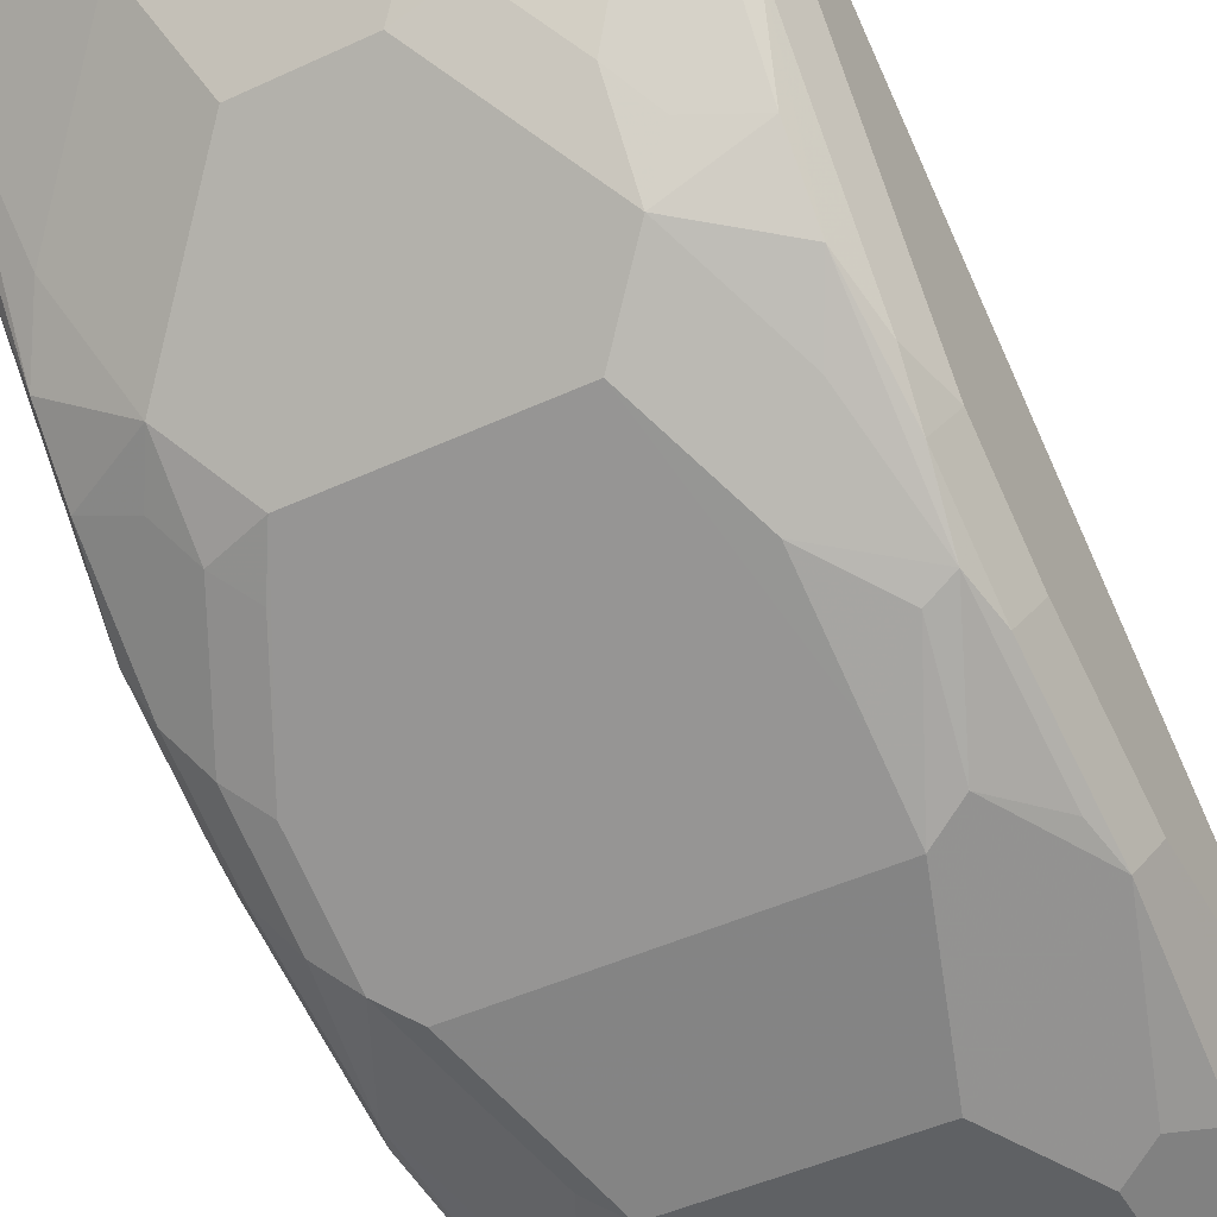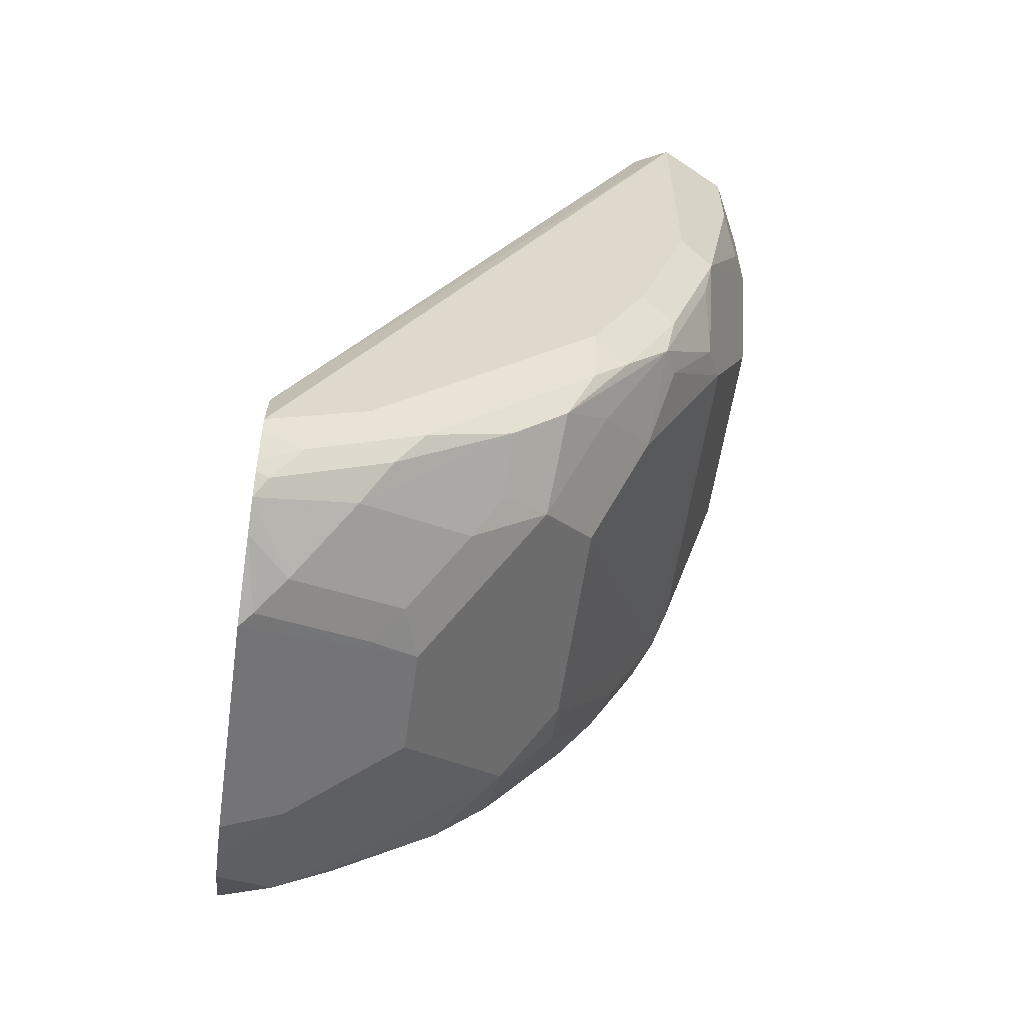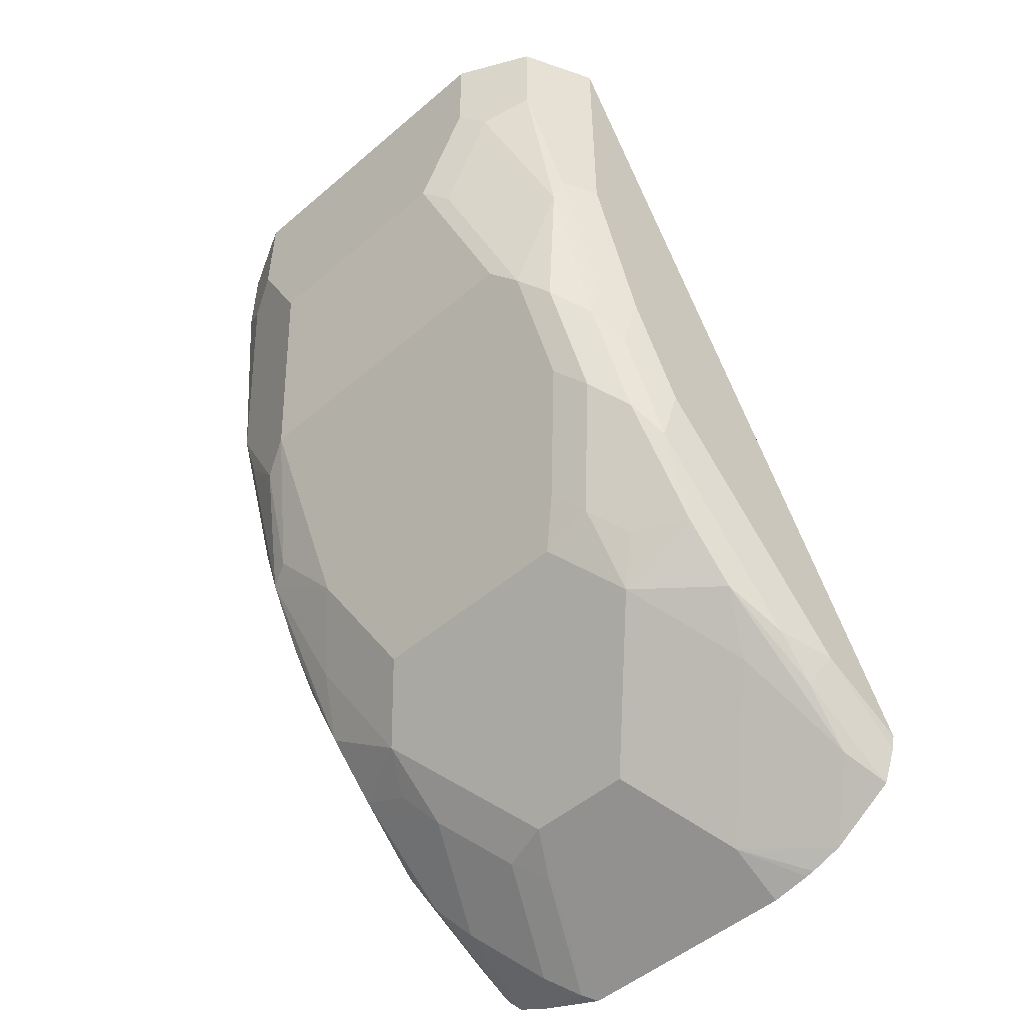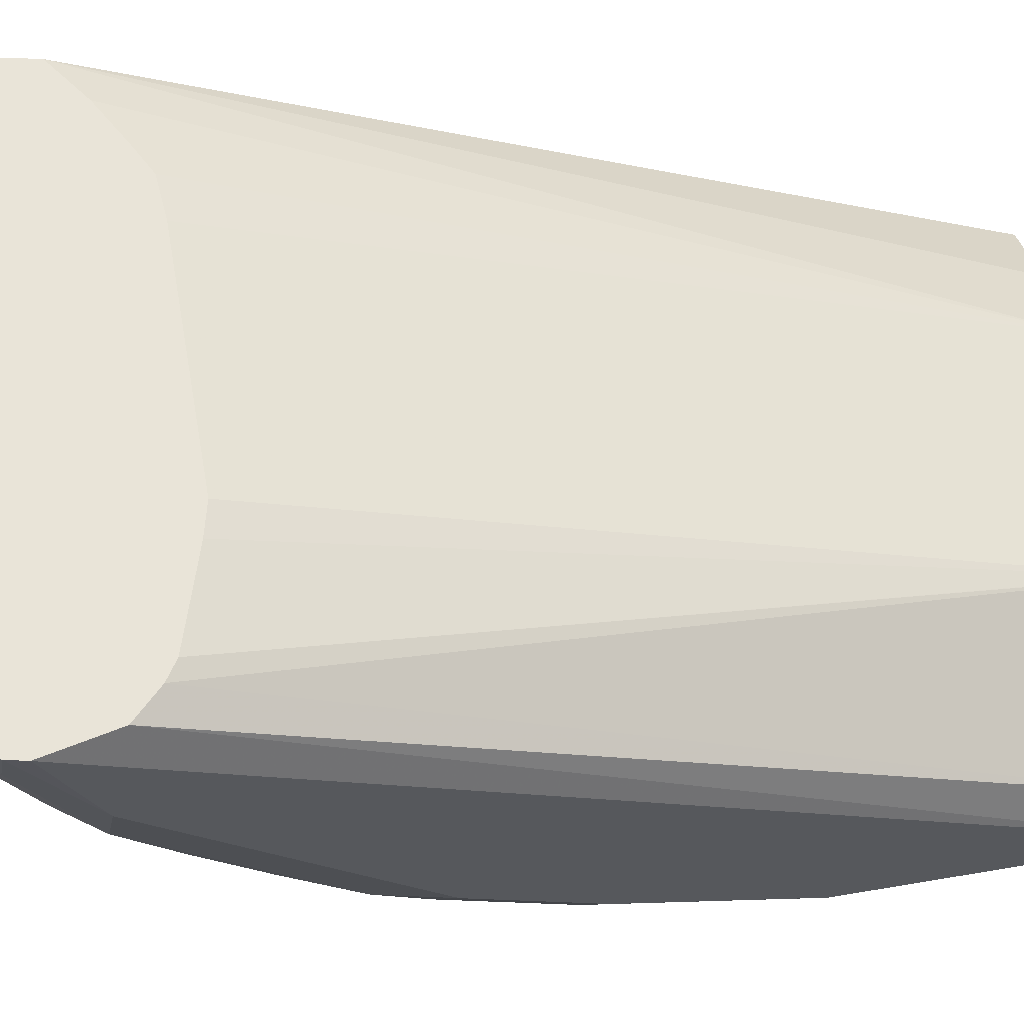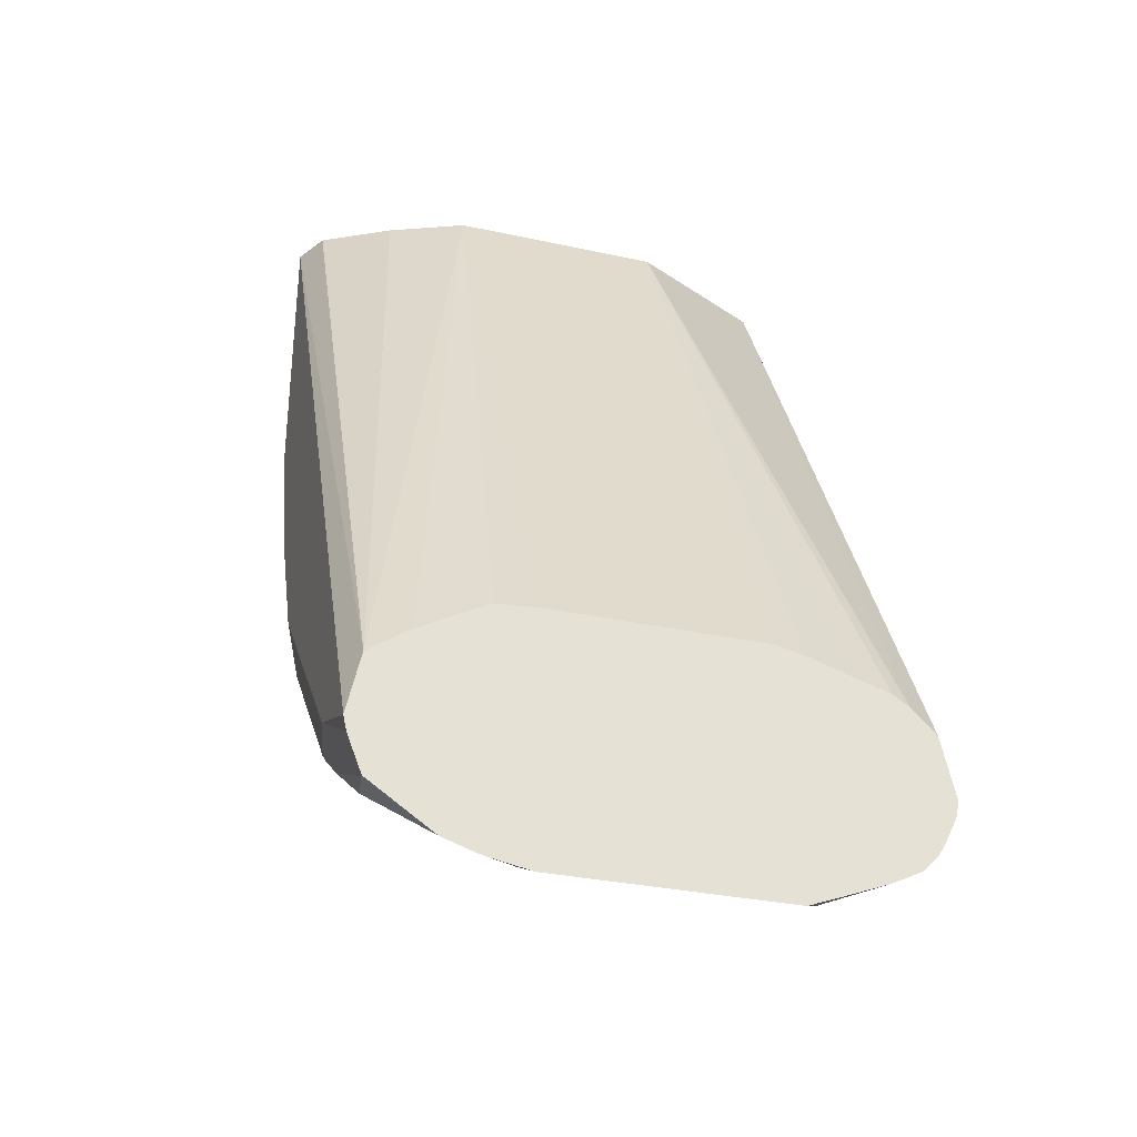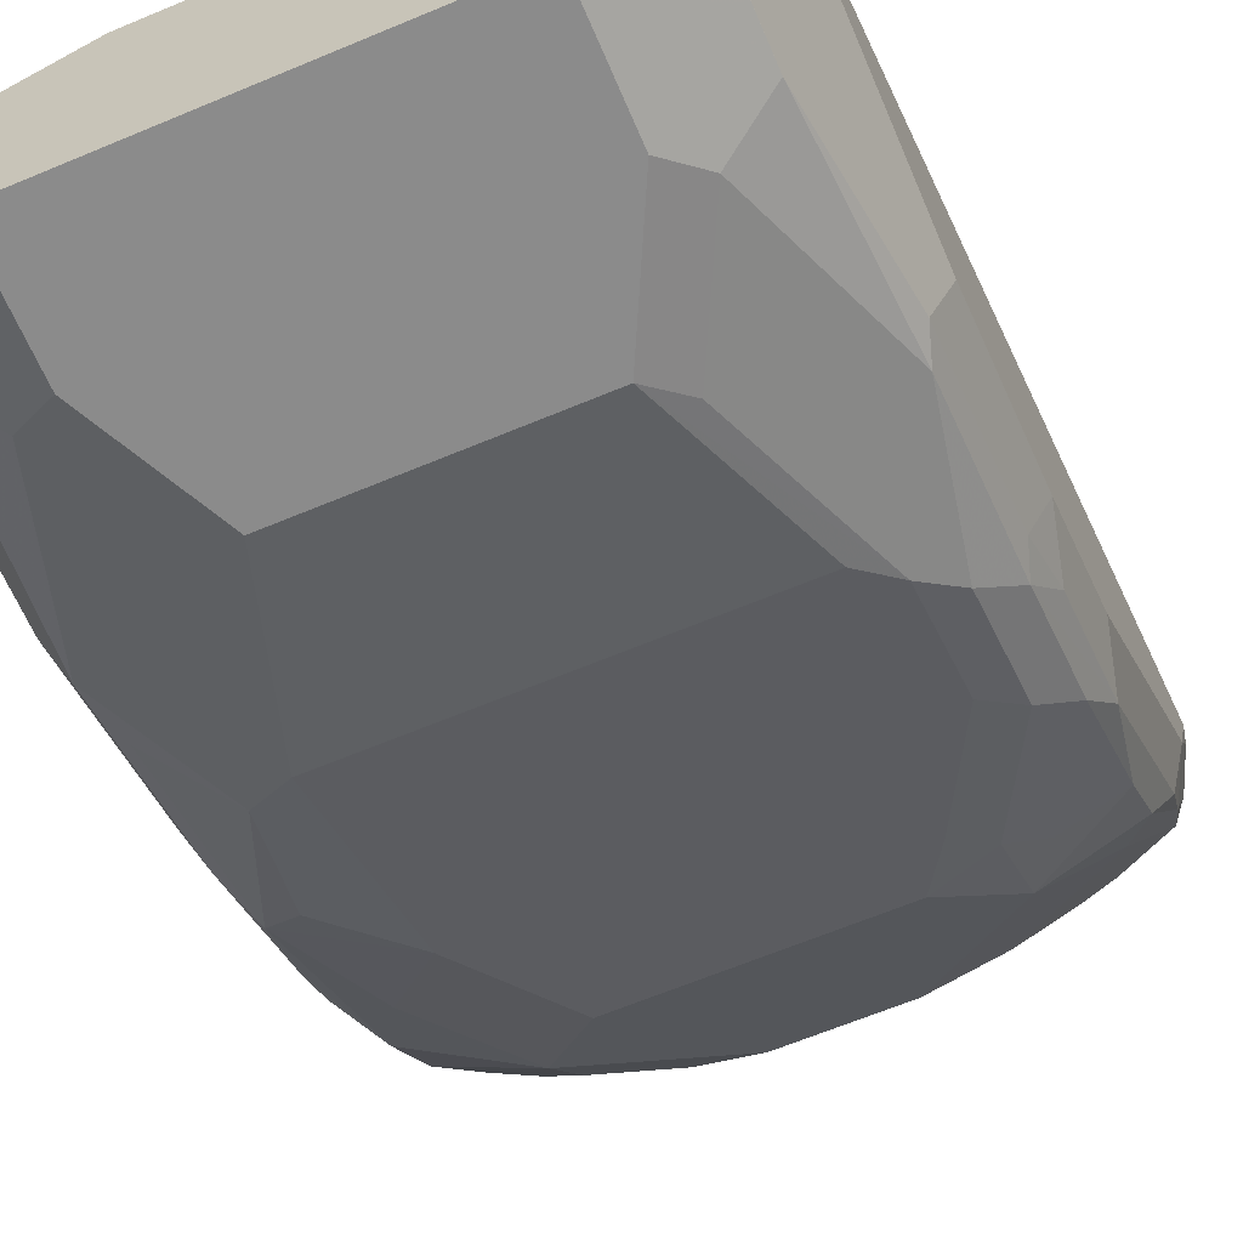
<metadata>
{"format":"obj","ext":"obj","renderer":"f3d","projection":"perspective","resolution":1024,"background":"white","views":[{"elev":-46.5,"azim":27.8,"up":"+Z"},{"elev":-58.6,"azim":81.8,"up":"+Y"},{"elev":-50.8,"azim":-137.1,"up":"+Y"},{"elev":59.8,"azim":80.0,"up":"+Z"},{"elev":-31.5,"azim":-17.2,"up":"+Y"},{"elev":-63.8,"azim":-157.0,"up":"+Z"}]}
</metadata>
<code>
v 0.09716 0.1747 -0.8161
v 0.09716 0.07771 -0.8161
v 0.08752 0.1747 -0.8354
v 0.09068 0.1747 -0.8032
v 0.09229 -0.08943 -0.666
v 0.09716 -0.1113 -0.666
v 0.09716 0.01942 -0.7967
v 0.09068 0.07124 -0.8291
v 0.08419 0.1425 -0.842
v 0.08419 0.1747 -0.842
v 0.07772 0.1747 -0.7967
v 0.0835 -0.08064 -0.666
v 0.09583 -0.1172 -0.666
v 0.09716 -0.09715 -0.6996
v 0.09068 0.01295 -0.8097
v 0.09716 -0.0194 -0.7773
v 0.08744 0.05341 -0.8259
v 0.07124 0.03238 -0.8291
v 0.03886 0.09714 -0.855
v 0.05828 0.136 -0.855
v 0.07124 0.1295 -0.8485
v 0.07757 0.1747 -0.8454
v 0.03888 0.1747 -0.7773
v 0.07772 -0.07689 -0.666
v 0.09229 -0.119 -0.6801
v 0.09111 -0.1267 -0.666
v 0.09229 -0.09959 -0.719
v 0.09716 -0.03886 -0.7579
v 0.09068 -0.02588 -0.7902
v 0.08744 -0.004846 -0.8064
v 0.09229 -0.04127 -0.7773
v 0.05828 0.03885 -0.8356
v 0.07772 -0.002409 -0.8113
v -0.03886 0.09714 -0.855
v 0.05828 0.1747 -0.855
v 0.03869 0.1747 -0.7773
v 0.06357 -0.0724 -0.666
v 0.08744 -0.1311 -0.6704
v 0.08891 -0.1304 -0.666
v 0.08744 -0.1117 -0.7093
v 0.08744 -0.08256 -0.7481
v 0.08744 -0.06314 -0.7676
v 0.09229 -0.0607 -0.7579
v 0.07772 -0.04534 -0.7838
v 0.05828 -0.02588 -0.8032
v 0.05828 0.01295 -0.8226
v -0.068 0.02914 -0.8307
v -0.05828 0.03885 -0.8356
v -0.05828 0.136 -0.855
v -0.04858 0.08743 -0.8502
v -0.05828 0.1747 -0.855
v -0.01942 0.1747 -0.7773
v 0.03886 -0.06535 -0.666
v 0.04892 -0.06782 -0.666
v 0.08301 -0.1367 -0.666
v 0.07772 -0.1239 -0.6996
v 0.05828 -0.1044 -0.7384
v 0.068 -0.09228 -0.7481
v 0.05828 -0.0842 -0.7643
v 0.03886 -0.06477 -0.7838
v -0.07772 0.01942 -0.8234
v -0.08744 0.068 -0.8307
v -0.03886 -0.06477 -0.7838
v -0.068 -0.009688 -0.8113
v -0.068 0.1263 -0.8502
v -0.07135 0.1747 -0.8485
v -0.0584 0.1747 -0.855
v -0.03882 0.1747 -0.7773
v -0.03886 -0.06535 -0.666
v 0.07243 -0.142 -0.666
v 0.05828 -0.1433 -0.6801
v 0.03886 -0.1239 -0.719
v 0.03886 -0.1036 -0.7449
v -0.08744 0.009742 -0.8113
v -0.07772 -0.0194 -0.804
v -0.09068 0.01942 -0.8097
v -0.09068 0.07771 -0.8291
v -0.08419 0.136 -0.842
v -0.05828 -0.0842 -0.7643
v -0.05828 -0.05829 -0.7846
v -0.04858 -0.04858 -0.7918
v -0.08419 0.1747 -0.842
v -0.06602 0.1747 -0.789
v -0.09229 -0.08943 -0.666
v -0.07772 -0.07939 -0.666
v -0.06357 -0.07176 -0.666
v -0.05828 -0.0691 -0.666
v -0.05299 -0.06647 -0.666
v 0.05299 -0.1495 -0.666
v 0.04858 -0.1506 -0.6704
v 0.02914 -0.1311 -0.7093
v 0.01942 -0.1231 -0.7255
v -0.08744 -0.02912 -0.7918
v -0.09229 -0.03886 -0.7797
v -0.09229 2.729e-05 -0.7991
v -0.08744 -0.06801 -0.7627
v -0.09716 0.01942 -0.7967
v -0.09716 0.07771 -0.8161
v -0.08425 0.1747 -0.842
v -0.03886 -0.1036 -0.7449
v -0.07772 -0.1036 -0.7255
v -0.08744 -0.08744 -0.7433
v -0.068 -0.06801 -0.7724
v -0.09068 0.1747 -0.8032
v -0.09362 -0.09539 -0.666
v -0.09716 0.1747 -0.8161
v 0.04415 -0.1528 -0.666
v 0.03886 -0.1425 -0.6866
v -0.01942 -0.1231 -0.7255
v -0.09229 -0.05829 -0.7603
v -0.09716 -0.03886 -0.7579
v -0.09716 -0.0194 -0.7773
v -0.09073 0.1747 -0.829
v -0.03886 -0.1425 -0.6866
v -0.08744 -0.1263 -0.685
v -0.08744 -0.1069 -0.7142
v -0.09068 -0.1101 -0.706
v -0.09229 -0.09715 -0.7214
v -0.09229 -0.07772 -0.7409
v -0.09716 -0.1113 -0.666
v -0.03886 -0.1528 -0.666
v -0.09716 -0.09715 -0.6996
v -0.05301 -0.1502 -0.666
v -0.056 -0.1494 -0.666
v -0.06766 -0.1456 -0.666
v -0.09075 -0.1299 -0.666
v -0.09068 -0.1295 -0.6672
v -0.09598 -0.1166 -0.666
v -0.09185 -0.1272 -0.666
f 66 78 82
f 65 78 66
f 64 80 75
f 63 81 64
f 64 81 80
f 63 80 81
f 75 80 96
f 62 78 65
f 62 77 78
f 62 76 77
f 62 74 76
f 68 83 84
f 63 79 80
f 68 84 85
f 74 94 95
f 68 86 87
f 68 87 88
f 68 88 69
f 70 89 90
f 70 90 71
f 71 90 72
f 72 90 91
f 72 91 92
f 72 92 73
f 74 75 93
f 74 93 94
f 74 95 76
f 61 75 74
f 68 85 86
f 61 74 62
f 44 60 45
f 59 79 63
f 75 96 93
f 41 59 42
f 42 59 44
f 44 59 60
f 45 60 46
f 46 60 47
f 47 61 62
f 47 62 50
f 47 60 63
f 47 63 64
f 47 64 75
f 47 75 61
f 49 65 66
f 59 63 60
f 49 66 67
f 50 62 65
f 52 68 69
f 55 70 71
f 55 71 56
f 56 72 57
f 56 71 72
f 57 59 58
f 57 72 73
f 57 73 59
f 59 73 92
f 59 92 109
f 59 109 100
f 59 100 79
f 49 67 51
f 76 95 97
f 117 127 122
f 76 98 77
f 100 109 114
f 100 114 101
f 101 114 115
f 101 115 116
f 101 116 102
f 102 116 117
f 102 117 118
f 102 118 119
f 102 119 110
f 105 106 120
f 109 121 114
f 110 119 111
f 111 119 122
f 98 106 113
f 114 121 123
f 114 124 125
f 114 125 115
f 115 125 126
f 115 126 127
f 115 127 117
f 115 117 116
f 41 58 59
f 117 122 118
f 118 122 119
f 120 122 128
f 122 127 129
f 122 129 128
f 126 129 127
f 114 123 124
f 97 106 98
f 97 120 106
f 97 122 120
f 77 98 113
f 77 113 99
f 77 99 78
f 78 99 82
f 79 100 101
f 79 101 102
f 79 102 96
f 79 96 103
f 79 103 80
f 80 103 96
f 83 104 84
f 84 104 106
f 84 106 105
f 89 107 90
f 90 107 108
f 90 108 92
f 90 92 91
f 92 108 107
f 92 107 121
f 92 121 109
f 93 96 94
f 94 96 102
f 94 102 110
f 94 110 111
f 94 111 112
f 94 112 97
f 94 97 95
f 97 112 111
f 97 111 122
f 76 97 98
f 41 57 58
f 25 38 40
f 40 56 41
f 4 12 5
f 5 12 24
f 41 56 57
f 5 37 54
f 5 54 53
f 5 53 69
f 5 69 88
f 5 88 87
f 5 87 86
f 5 86 85
f 5 85 84
f 5 84 105
f 5 105 120
f 4 11 12
f 5 120 128
f 5 129 126
f 5 126 125
f 5 125 124
f 5 124 123
f 5 123 121
f 5 121 107
f 5 107 89
f 5 89 70
f 5 70 55
f 5 55 39
f 5 39 26
f 5 26 13
f 5 13 6
f 5 128 129
f 6 13 14
f 3 8 9
f 2 8 3
f 1 2 3
f 1 3 10
f 1 10 22
f 1 22 35
f 1 35 51
f 1 51 67
f 1 67 66
f 1 66 82
f 1 82 99
f 1 99 113
f 1 113 106
f 1 106 104
f 1 104 83
f 3 9 10
f 1 83 68
f 1 52 36
f 1 36 23
f 1 23 11
f 1 11 4
f 1 4 5
f 1 5 6
f 1 6 14
f 1 14 28
f 1 28 16
f 1 16 7
f 1 7 2
f 2 7 15
f 2 15 8
f 1 68 52
f 7 16 29
f 5 24 37
f 8 15 17
f 25 40 27
f 26 39 38
f 27 40 41
f 27 41 42
f 27 42 43
f 27 43 28
f 28 43 31
f 29 31 42
f 29 42 30
f 30 42 44
f 30 44 45
f 30 45 33
f 31 43 42
f 25 26 38
f 32 46 47
f 32 33 46
f 33 45 46
f 34 48 47
f 34 47 50
f 34 50 65
f 34 65 49
f 36 52 69
f 36 69 53
f 36 53 54
f 36 54 37
f 7 29 15
f 38 55 40
f 40 55 56
f 32 47 48
f 24 36 37
f 38 39 55
f 20 35 22
f 23 36 24
f 8 17 18
f 8 19 20
f 8 20 21
f 8 21 9
f 9 21 20
f 9 20 22
f 9 22 10
f 11 23 12
f 12 23 24
f 13 25 14
f 13 26 25
f 14 25 27
f 14 27 28
f 8 18 19
f 15 30 17
f 15 29 30
f 19 35 20
f 19 51 35
f 19 49 51
f 19 34 49
f 19 32 48
f 18 30 33
f 16 28 31
f 18 33 32
f 19 48 34
f 17 30 18
f 18 32 19
f 16 31 29

</code>
